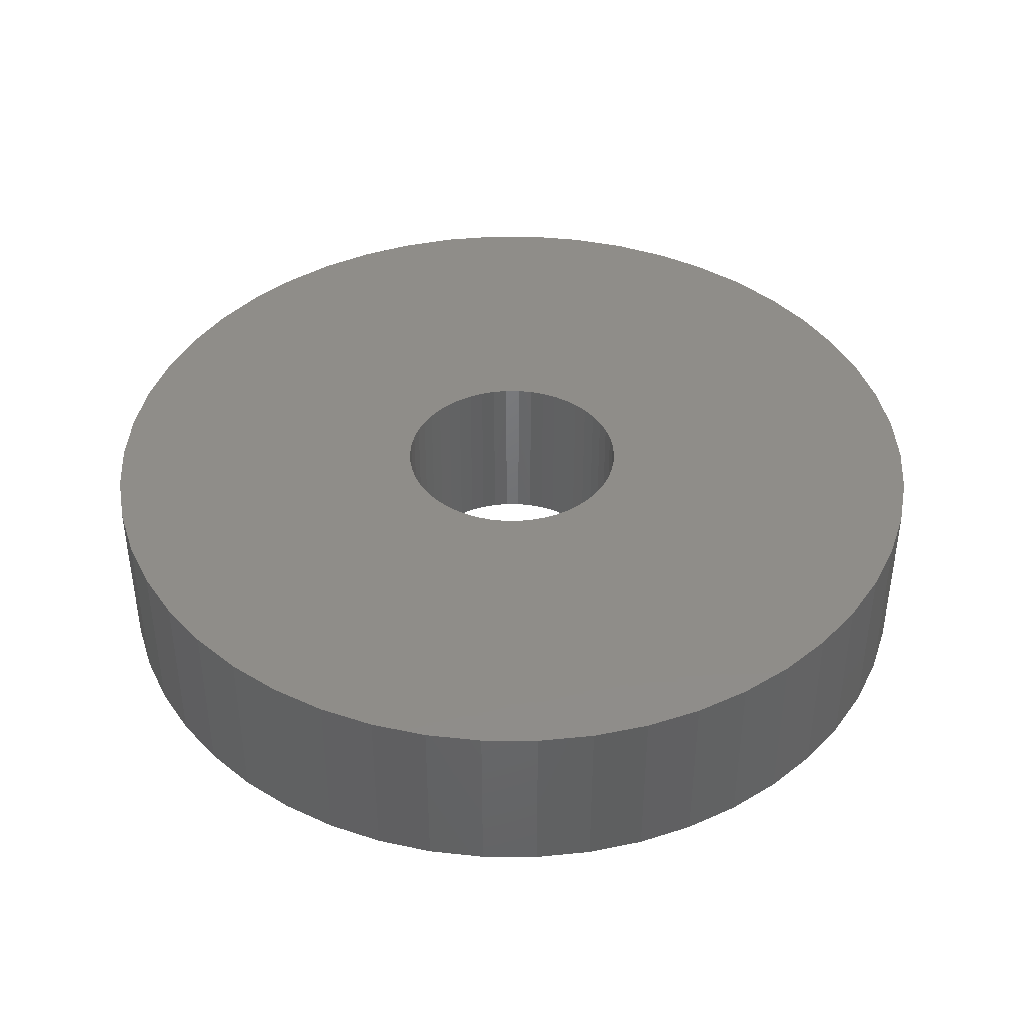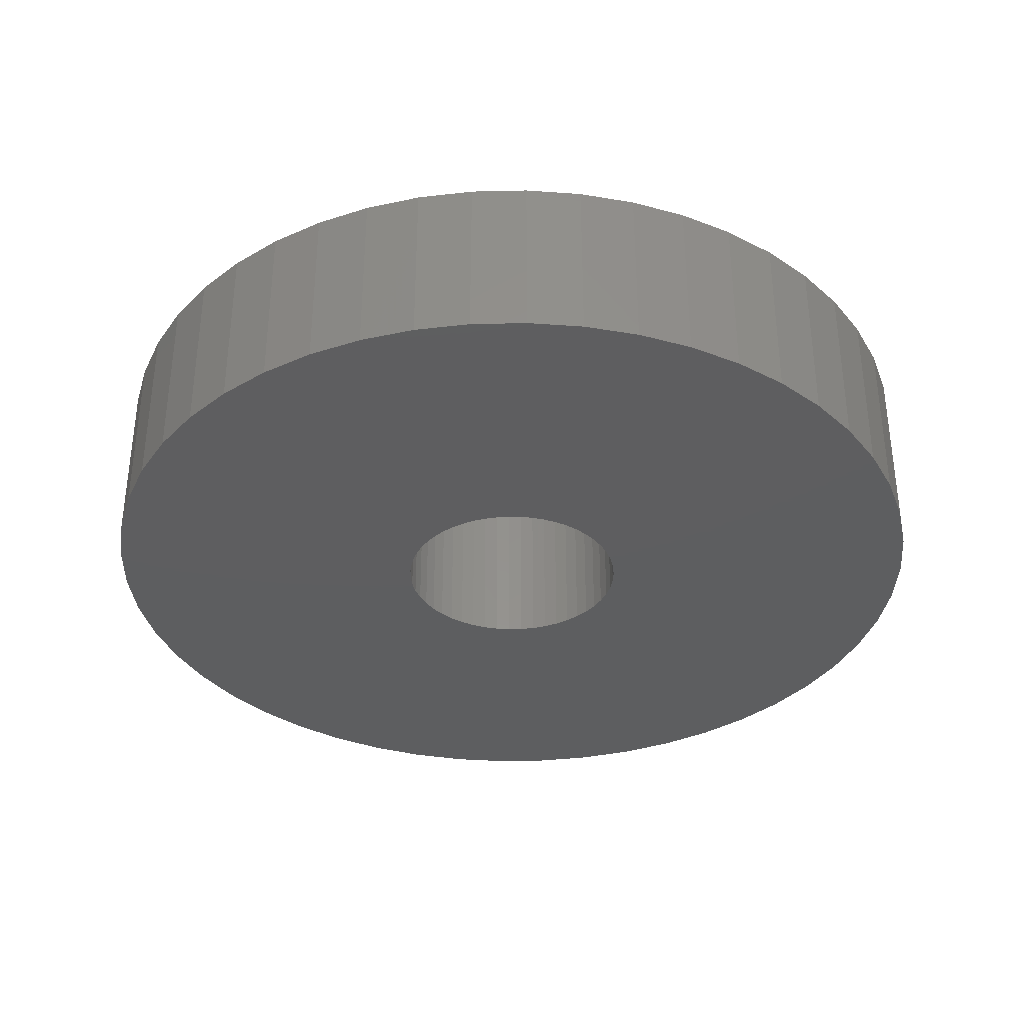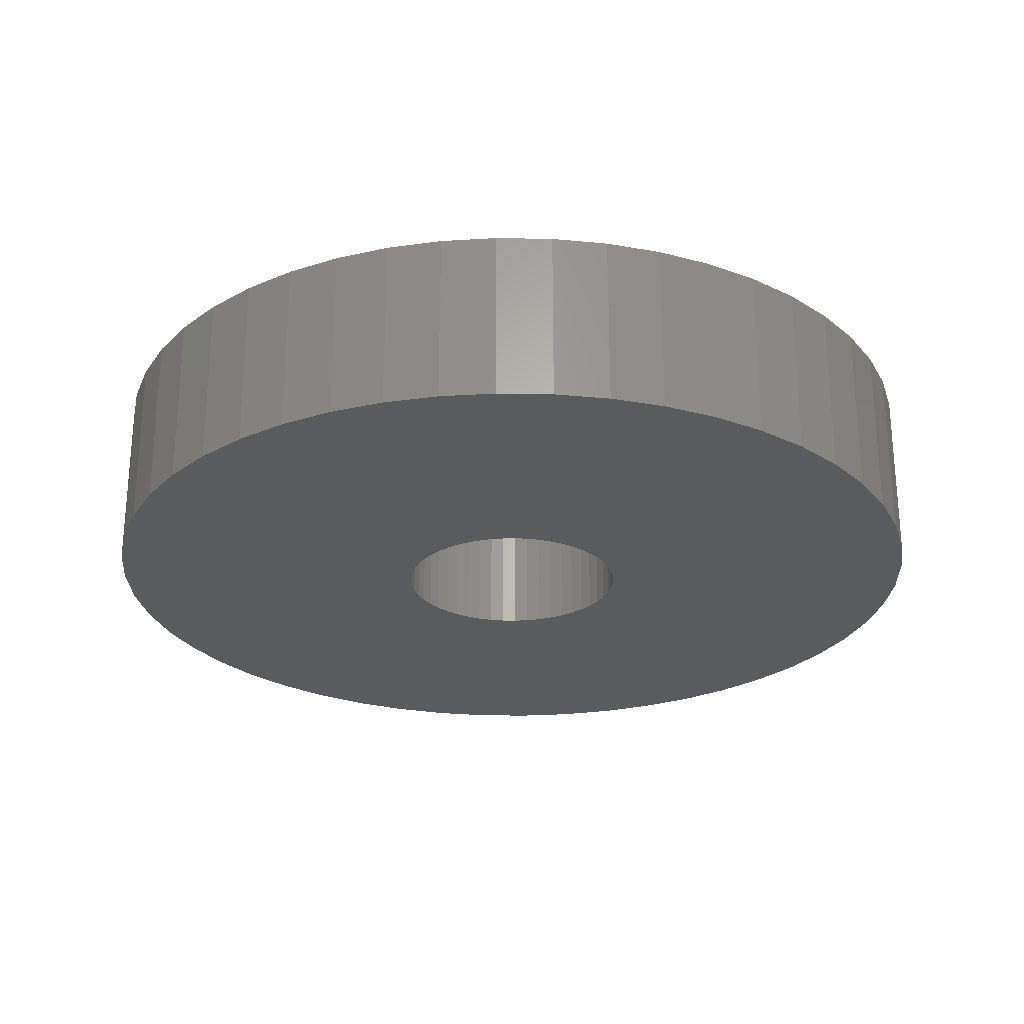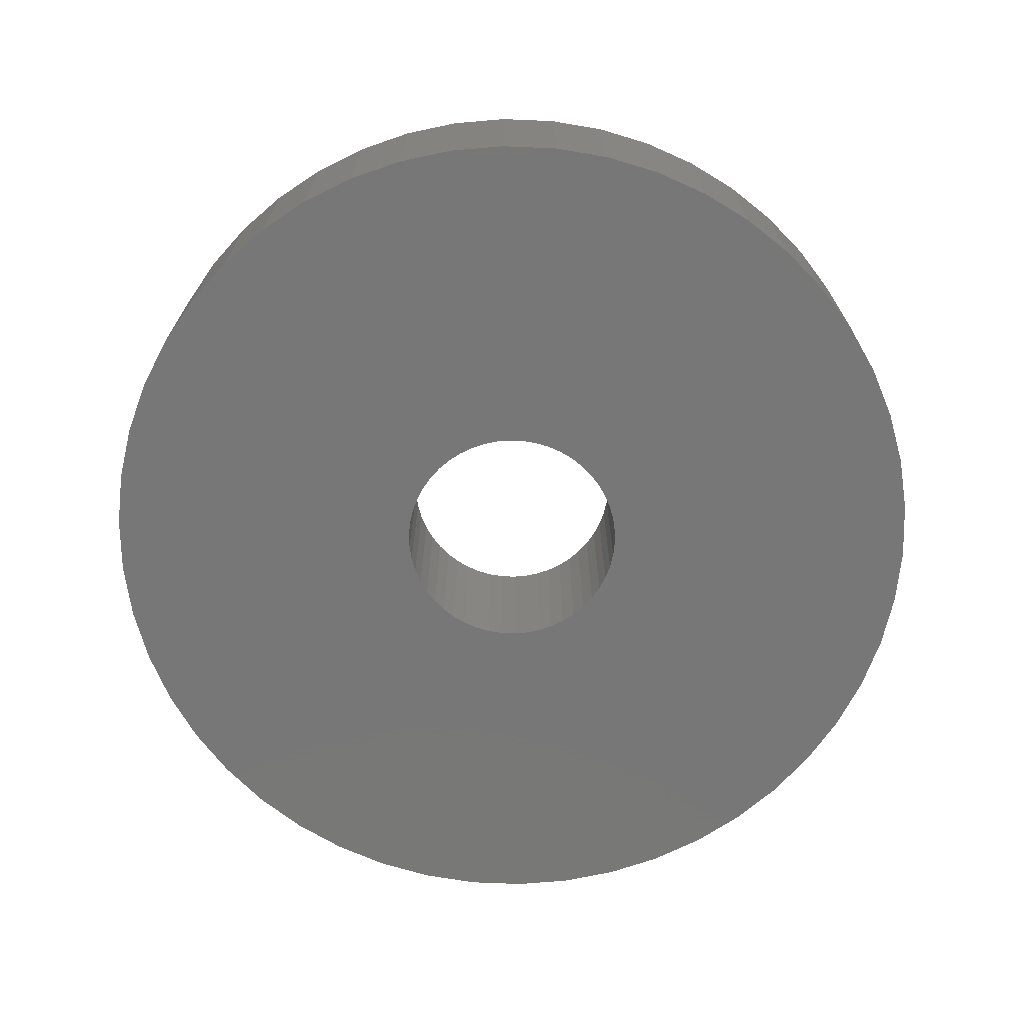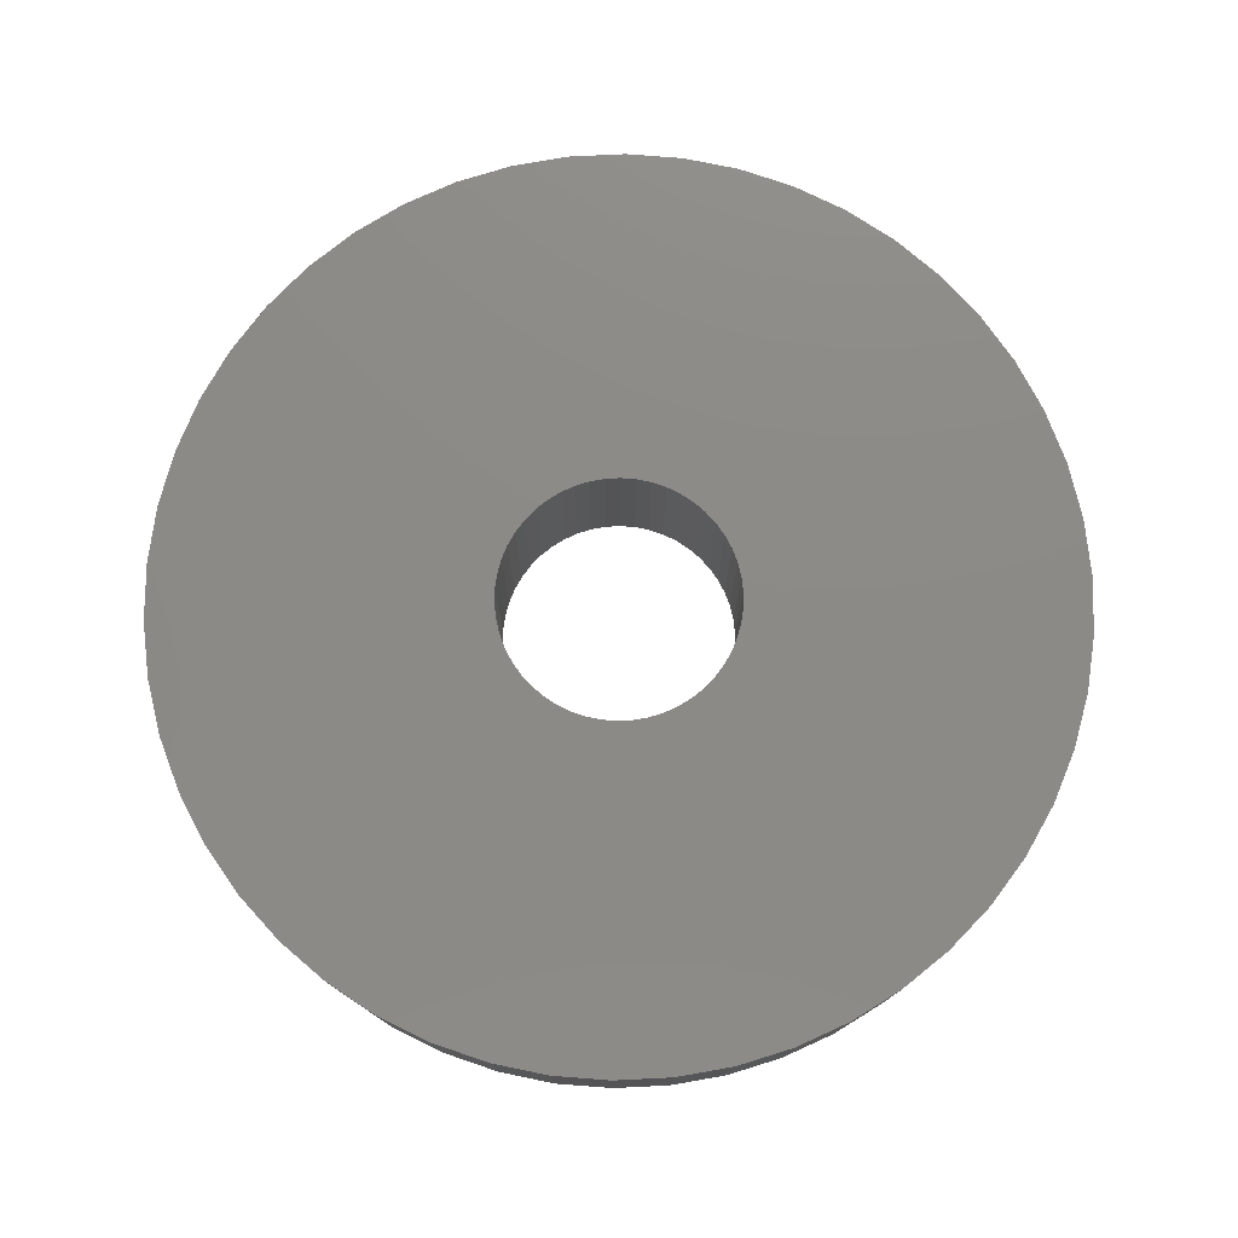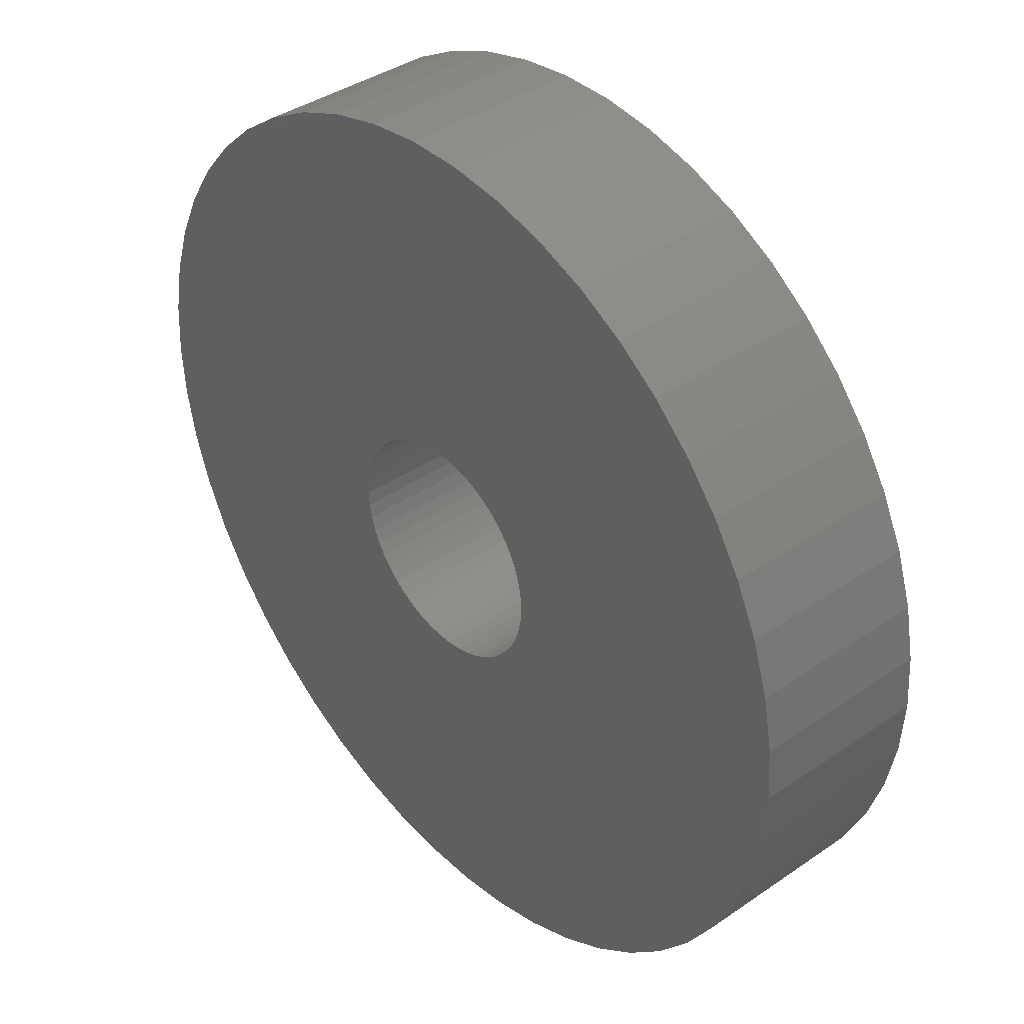
<metadata>
{"format":"stl","ext":"stl","renderer":"f3d","projection":"perspective","resolution":1024,"background":"white","views":[{"elev":41.2,"azim":29.1,"up":"+Z"},{"elev":-35.3,"azim":-163.9,"up":"+Z"},{"elev":-25.9,"azim":48.8,"up":"+Z"},{"elev":-70.2,"azim":76.8,"up":"+Z"},{"elev":77.3,"azim":134.0,"up":"+Z"},{"elev":39.1,"azim":49.3,"up":"+Y"}]}
</metadata>
<code>
# stl→obj: 200 verts, 400 faces
v 20 0 4
v 19.84 2.507 -4
v 19.84 2.507 4
v 20 0 -4
v -20 0 -4
v -19.84 2.507 4
v -19.84 2.507 -4
v -20 0 4
v 1.256 19.96 -4
v -1.256 19.96 4
v 1.256 19.96 4
v -1.256 19.96 -4
v 14.58 13.69 -4
v 12.75 15.41 4
v 14.58 13.69 4
v 12.75 15.41 -4
v -12.75 15.41 -4
v -14.58 13.69 4
v -12.75 15.41 4
v -14.58 13.69 -4
v -6.18 19.02 -4
v -8.516 18.1 4
v -6.18 19.02 4
v -8.516 18.1 -4
v 18.6 7.362 4
v 17.53 9.635 -4
v 17.53 9.635 4
v 18.6 7.362 -4
v 8.516 18.1 -4
v 6.18 19.02 4
v 8.516 18.1 4
v 6.18 19.02 -4
v 10.72 16.89 4
v 10.72 16.89 -4
v -17.53 9.635 -4
v -16.18 11.76 4
v -16.18 11.76 -4
v -17.53 9.635 4
v -19.37 4.974 -4
v -18.6 7.362 4
v -18.6 7.362 -4
v -19.37 4.974 4
v -10.72 16.89 4
v -10.72 16.89 -4
v -3.748 19.65 4
v -3.748 19.65 -4
v 19.84 -2.507 4
v 19.84 -2.507 -4
v -6.18 -19.02 -4
v -3.748 -19.65 4
v -6.18 -19.02 4
v -3.748 -19.65 -4
v 1.256 -19.96 -4
v 3.748 -19.65 4
v 1.256 -19.96 4
v 3.748 -19.65 -4
v 19.37 4.974 4
v 19.37 4.974 -4
v 16.18 11.76 4
v 16.18 11.76 -4
v 3.748 19.65 4
v 3.748 19.65 -4
v 18.6 -7.362 4
v 19.37 -4.974 -4
v 19.37 -4.974 4
v 18.6 -7.362 -4
v -18.6 -7.362 -4
v -19.37 -4.974 4
v -19.37 -4.974 -4
v -18.6 -7.362 4
v 6.18 -19.02 -4
v 8.516 -18.1 4
v 6.18 -19.02 4
v 8.516 -18.1 -4
v 5.25 0 4
v 5.209 0.658 4
v 5.085 1.306 4
v 5.209 -0.658 4
v 4.881 1.933 4
v 4.601 2.529 4
v 5.085 -1.306 4
v 4.247 3.086 4
v 3.827 3.594 4
v 4.881 -1.933 4
v 3.346 4.045 4
v 17.53 -9.635 4
v 2.813 4.433 4
v 4.601 -2.529 4
v 2.235 4.75 4
v 16.18 -11.76 4
v 4.247 -3.086 4
v 1.622 4.993 4
v 0.9838 5.157 4
v 0.3296 5.24 4
v -0.3296 5.24 4
v -0.9838 5.157 4
v -1.622 4.993 4
v -2.235 4.75 4
v -2.813 4.433 4
v -3.346 4.045 4
v -3.827 3.594 4
v -4.247 3.086 4
v 14.58 -13.69 4
v 3.827 -3.594 4
v 12.75 -15.41 4
v 3.346 -4.045 4
v 10.72 -16.89 4
v 2.813 -4.433 4
v 2.235 -4.75 4
v 1.622 -4.993 4
v 0.9838 -5.157 4
v 0.3296 -5.24 4
v -0.3296 -5.24 4
v -1.256 -19.96 4
v -0.9838 -5.157 4
v -1.622 -4.993 4
v -2.235 -4.75 4
v -8.516 -18.1 4
v -2.813 -4.433 4
v -10.72 -16.89 4
v -3.346 -4.045 4
v -12.75 -15.41 4
v -3.827 -3.594 4
v -14.58 -13.69 4
v -4.247 -3.086 4
v -16.18 -11.76 4
v -4.601 -2.529 4
v -17.53 -9.635 4
v -4.881 -1.933 4
v -5.085 -1.306 4
v -5.209 -0.658 4
v -19.84 -2.507 4
v -5.25 0 4
v -4.601 2.529 4
v -4.881 1.933 4
v -5.085 1.306 4
v -5.209 0.658 4
v 10.72 -16.89 -4
v 16.18 -11.76 -4
v 14.58 -13.69 -4
v 17.53 -9.635 -4
v -1.256 -19.96 -4
v -8.516 -18.1 -4
v -14.58 -13.69 -4
v -16.18 -11.76 -4
v -19.84 -2.507 -4
v 12.75 -15.41 -4
v -12.75 -15.41 -4
v -10.72 -16.89 -4
v -17.53 -9.635 -4
v 5.25 0 -4
v 5.209 -0.658 -4
v 5.085 -1.306 -4
v 5.209 0.658 -4
v 4.881 -1.933 -4
v 4.601 -2.529 -4
v 5.085 1.306 -4
v 4.247 -3.086 -4
v 3.827 -3.594 -4
v 4.881 1.933 -4
v 3.346 -4.045 -4
v 2.813 -4.433 -4
v 4.601 2.529 -4
v 2.235 -4.75 -4
v 4.247 3.086 -4
v 1.622 -4.993 -4
v 0.9838 -5.157 -4
v 0.3296 -5.24 -4
v -0.3296 -5.24 -4
v -0.9838 -5.157 -4
v -1.622 -4.993 -4
v -2.235 -4.75 -4
v -2.813 -4.433 -4
v -3.346 -4.045 -4
v -3.827 -3.594 -4
v -4.247 -3.086 -4
v 3.827 3.594 -4
v 3.346 4.045 -4
v 2.813 4.433 -4
v 2.235 4.75 -4
v 1.622 4.993 -4
v 0.9838 5.157 -4
v 0.3296 5.24 -4
v -0.3296 5.24 -4
v -0.9838 5.157 -4
v -1.622 4.993 -4
v -2.235 4.75 -4
v -2.813 4.433 -4
v -3.346 4.045 -4
v -3.827 3.594 -4
v -4.247 3.086 -4
v -4.601 2.529 -4
v -4.881 1.933 -4
v -5.085 1.306 -4
v -5.209 0.658 -4
v -5.25 0 -4
v -4.601 -2.529 -4
v -4.881 -1.933 -4
v -5.085 -1.306 -4
v -5.209 -0.658 -4
f 1 2 3
f 2 1 4
f 5 6 7
f 6 5 8
f 9 10 11
f 10 9 12
f 13 14 15
f 14 13 16
f 17 18 19
f 18 17 20
f 21 22 23
f 22 21 24
f 25 26 27
f 26 25 28
f 29 30 31
f 30 29 32
f 16 33 14
f 33 16 34
f 35 36 37
f 36 35 38
f 37 18 20
f 18 37 36
f 39 40 41
f 40 39 42
f 24 43 22
f 43 24 44
f 12 45 10
f 45 12 46
f 47 4 1
f 4 47 48
f 49 50 51
f 50 49 52
f 53 54 55
f 54 53 56
f 57 28 25
f 28 57 58
f 3 58 57
f 58 3 2
f 59 13 15
f 13 59 60
f 27 60 59
f 60 27 26
f 32 61 30
f 61 32 62
f 62 11 61
f 11 62 9
f 41 38 35
f 38 41 40
f 46 23 45
f 23 46 21
f 63 64 65
f 64 63 66
f 65 48 47
f 48 65 64
f 67 68 69
f 68 67 70
f 71 72 73
f 72 71 74
f 56 73 54
f 73 56 71
f 34 31 33
f 31 34 29
f 75 1 3
f 76 3 57
f 1 75 47
f 77 57 25
f 78 47 75
f 79 25 27
f 47 78 65
f 80 27 59
f 81 65 78
f 82 59 15
f 65 81 63
f 83 15 14
f 84 63 81
f 85 14 33
f 63 84 86
f 87 33 31
f 88 86 84
f 89 31 30
f 86 88 90
f 91 90 88
f 3 76 75
f 57 77 76
f 25 79 77
f 27 80 79
f 59 82 80
f 15 83 82
f 92 30 61
f 14 85 83
f 33 87 85
f 31 89 87
f 30 92 89
f 93 61 11
f 61 93 92
f 11 94 93
f 11 95 94
f 10 95 11
f 95 10 96
f 45 96 10
f 96 45 97
f 23 97 45
f 97 23 98
f 22 98 23
f 98 22 99
f 43 99 22
f 99 43 100
f 19 100 43
f 100 19 101
f 18 101 19
f 36 102 18
f 101 18 102
f 90 91 103
f 104 103 91
f 103 104 105
f 106 105 104
f 105 106 107
f 108 107 106
f 107 108 72
f 109 72 108
f 72 109 73
f 110 73 109
f 73 110 54
f 111 54 110
f 54 111 55
f 112 55 111
f 113 55 112
f 114 113 115
f 113 114 55
f 50 115 116
f 51 116 117
f 118 117 119
f 120 119 121
f 115 50 114
f 122 121 123
f 124 123 125
f 126 125 127
f 128 127 129
f 70 129 130
f 68 130 131
f 116 51 50
f 132 131 133
f 102 36 134
f 38 134 36
f 117 118 51
f 134 38 135
f 119 120 118
f 40 135 38
f 121 122 120
f 135 40 136
f 123 124 122
f 42 136 40
f 125 126 124
f 136 42 137
f 127 128 126
f 6 137 42
f 129 70 128
f 137 6 133
f 130 68 70
f 8 133 6
f 131 132 68
f 133 8 132
f 7 42 39
f 42 7 6
f 44 19 43
f 19 44 17
f 74 107 72
f 107 74 138
f 103 139 90
f 139 103 140
f 90 141 86
f 141 90 139
f 142 55 114
f 55 142 53
f 143 51 118
f 51 143 49
f 144 126 145
f 126 144 124
f 146 8 5
f 8 146 132
f 147 103 105
f 103 147 140
f 138 105 107
f 105 138 147
f 86 66 63
f 66 86 141
f 52 114 50
f 114 52 142
f 144 122 124
f 122 144 148
f 149 118 120
f 118 149 143
f 145 128 150
f 128 145 126
f 150 70 67
f 70 150 128
f 151 4 48
f 152 48 64
f 4 151 2
f 153 64 66
f 154 2 151
f 155 66 141
f 2 154 58
f 156 141 139
f 157 58 154
f 158 139 140
f 58 157 28
f 159 140 147
f 160 28 157
f 161 147 138
f 28 160 26
f 162 138 74
f 163 26 160
f 164 74 71
f 26 163 60
f 165 60 163
f 48 152 151
f 64 153 152
f 66 155 153
f 141 156 155
f 139 158 156
f 140 159 158
f 166 71 56
f 147 161 159
f 138 162 161
f 74 164 162
f 71 166 164
f 167 56 53
f 56 167 166
f 53 168 167
f 53 169 168
f 142 169 53
f 169 142 170
f 52 170 142
f 170 52 171
f 49 171 52
f 171 49 172
f 143 172 49
f 172 143 173
f 149 173 143
f 173 149 174
f 148 174 149
f 174 148 175
f 144 175 148
f 145 176 144
f 175 144 176
f 60 165 13
f 177 13 165
f 13 177 16
f 178 16 177
f 16 178 34
f 179 34 178
f 34 179 29
f 180 29 179
f 29 180 32
f 181 32 180
f 32 181 62
f 182 62 181
f 62 182 9
f 183 9 182
f 184 9 183
f 12 184 185
f 184 12 9
f 46 185 186
f 21 186 187
f 24 187 188
f 44 188 189
f 185 46 12
f 17 189 190
f 20 190 191
f 37 191 192
f 35 192 193
f 41 193 194
f 39 194 195
f 186 21 46
f 7 195 196
f 176 145 197
f 150 197 145
f 187 24 21
f 197 150 198
f 188 44 24
f 67 198 150
f 189 17 44
f 198 67 199
f 190 20 17
f 69 199 67
f 191 37 20
f 199 69 200
f 192 35 37
f 146 200 69
f 193 41 35
f 200 146 196
f 194 39 41
f 5 196 146
f 195 7 39
f 196 5 7
f 69 132 146
f 132 69 68
f 148 120 122
f 120 148 149
f 163 82 165
f 82 163 80
f 181 89 92
f 89 181 180
f 187 97 98
f 97 187 186
f 135 192 134
f 192 135 193
f 153 78 152
f 78 153 81
f 178 83 85
f 83 178 177
f 184 94 95
f 94 184 183
f 180 87 89
f 87 180 179
f 133 195 137
f 195 133 196
f 102 190 101
f 190 102 191
f 188 98 99
f 98 188 187
f 186 96 97
f 96 186 185
f 151 76 154
f 76 151 75
f 174 123 121
f 123 174 175
f 127 198 129
f 198 127 197
f 162 109 108
f 109 162 164
f 165 83 177
f 83 165 82
f 182 92 93
f 92 182 181
f 183 93 94
f 93 183 182
f 179 85 87
f 85 179 178
f 136 193 135
f 193 136 194
f 137 194 136
f 194 137 195
f 134 191 102
f 191 134 192
f 185 95 96
f 95 185 184
f 189 99 100
f 99 189 188
f 190 100 101
f 100 190 189
f 152 75 151
f 75 152 78
f 159 91 158
f 91 159 104
f 131 196 133
f 196 131 200
f 125 197 127
f 197 125 176
f 167 112 111
f 112 167 168
f 161 108 106
f 108 161 162
f 160 80 163
f 80 160 79
f 157 79 160
f 79 157 77
f 154 77 157
f 77 154 76
f 156 84 155
f 84 156 88
f 155 81 153
f 81 155 84
f 158 88 156
f 88 158 91
f 169 115 113
f 115 169 170
f 129 199 130
f 199 129 198
f 130 200 131
f 200 130 199
f 123 176 125
f 176 123 175
f 164 110 109
f 110 164 166
f 166 111 110
f 111 166 167
f 168 113 112
f 113 168 169
f 172 119 117
f 119 172 173
f 159 106 104
f 106 159 161
f 173 121 119
f 121 173 174
f 170 116 115
f 116 170 171
f 171 117 116
f 117 171 172

</code>
